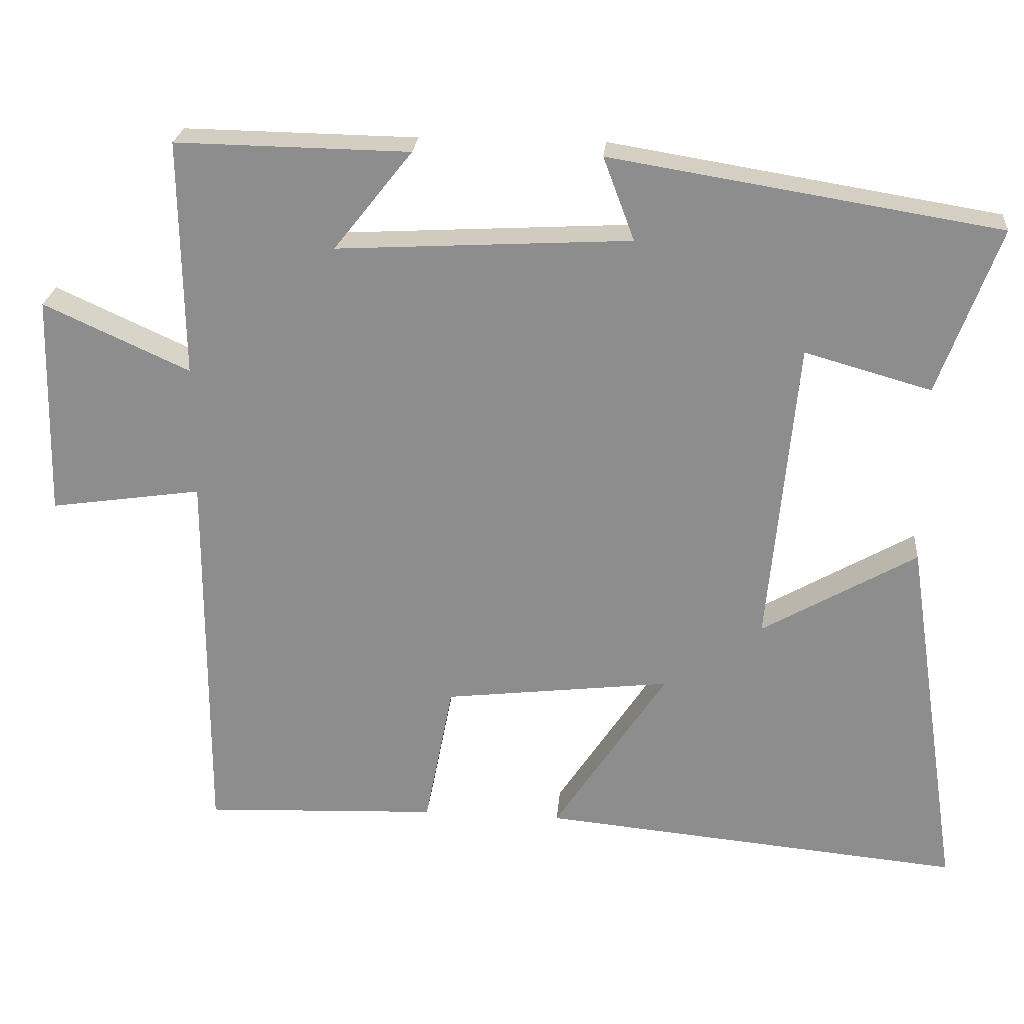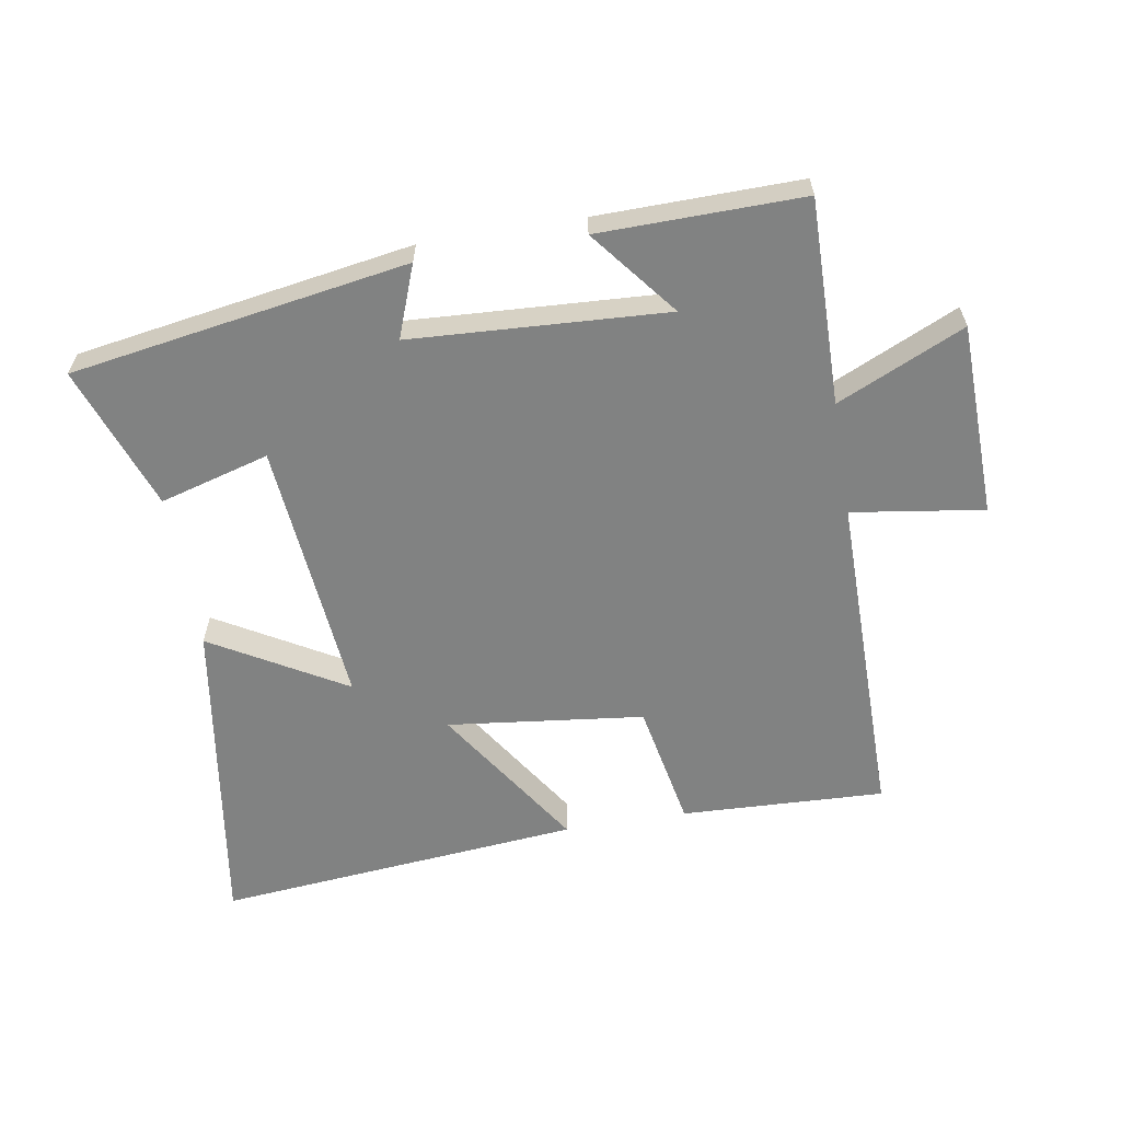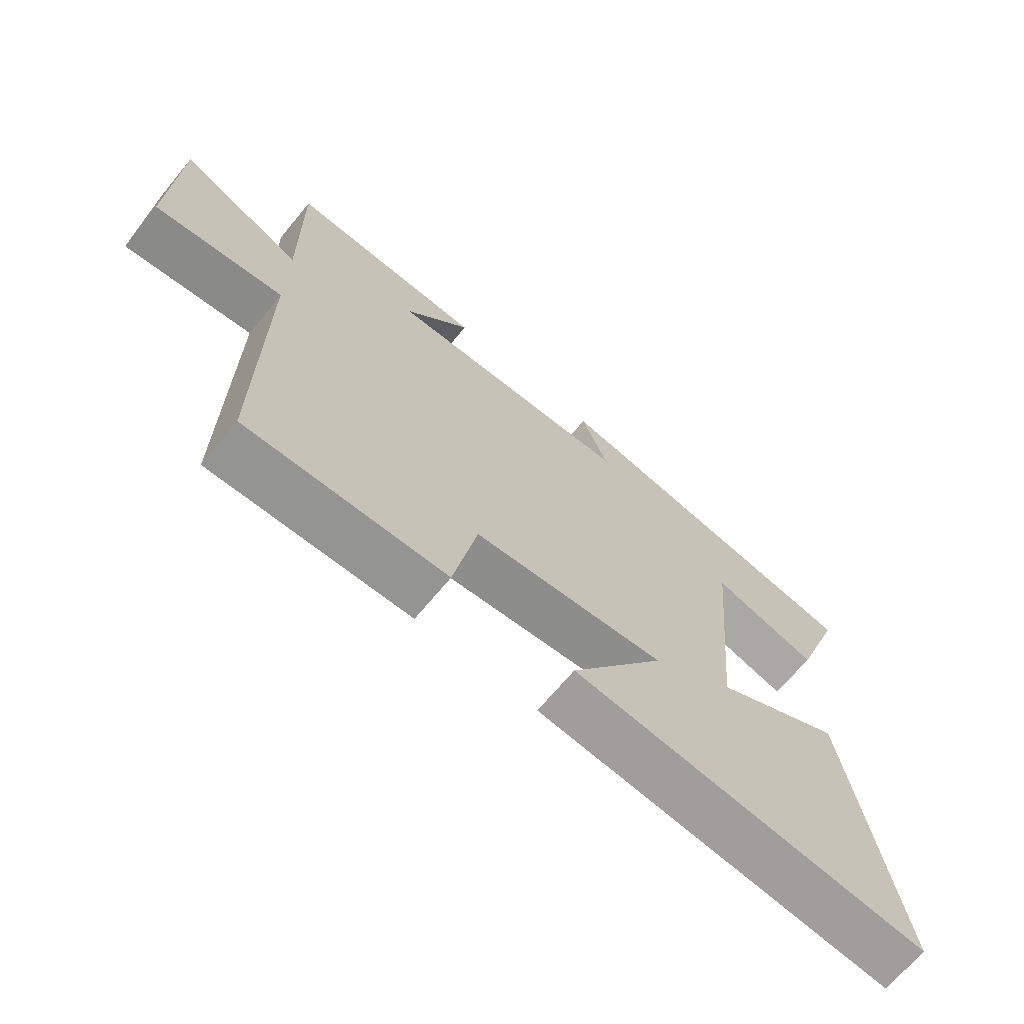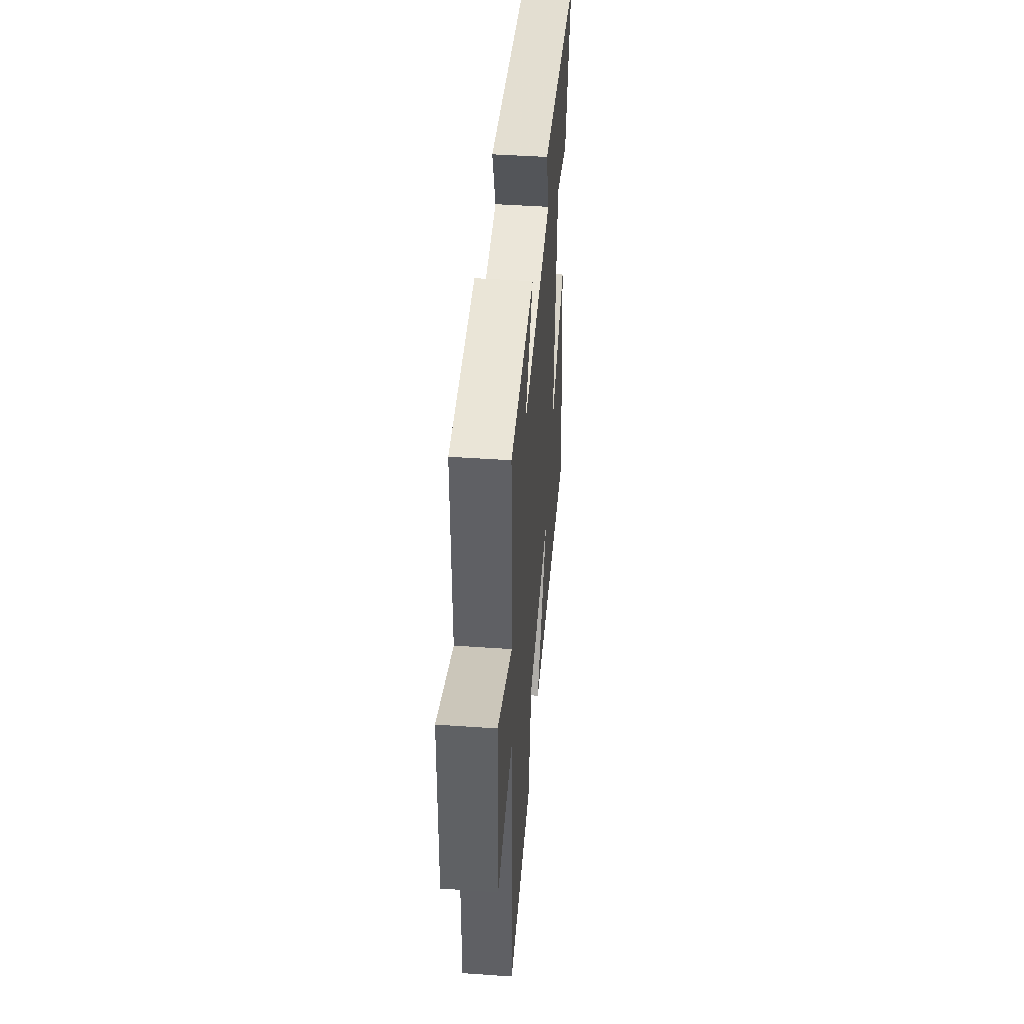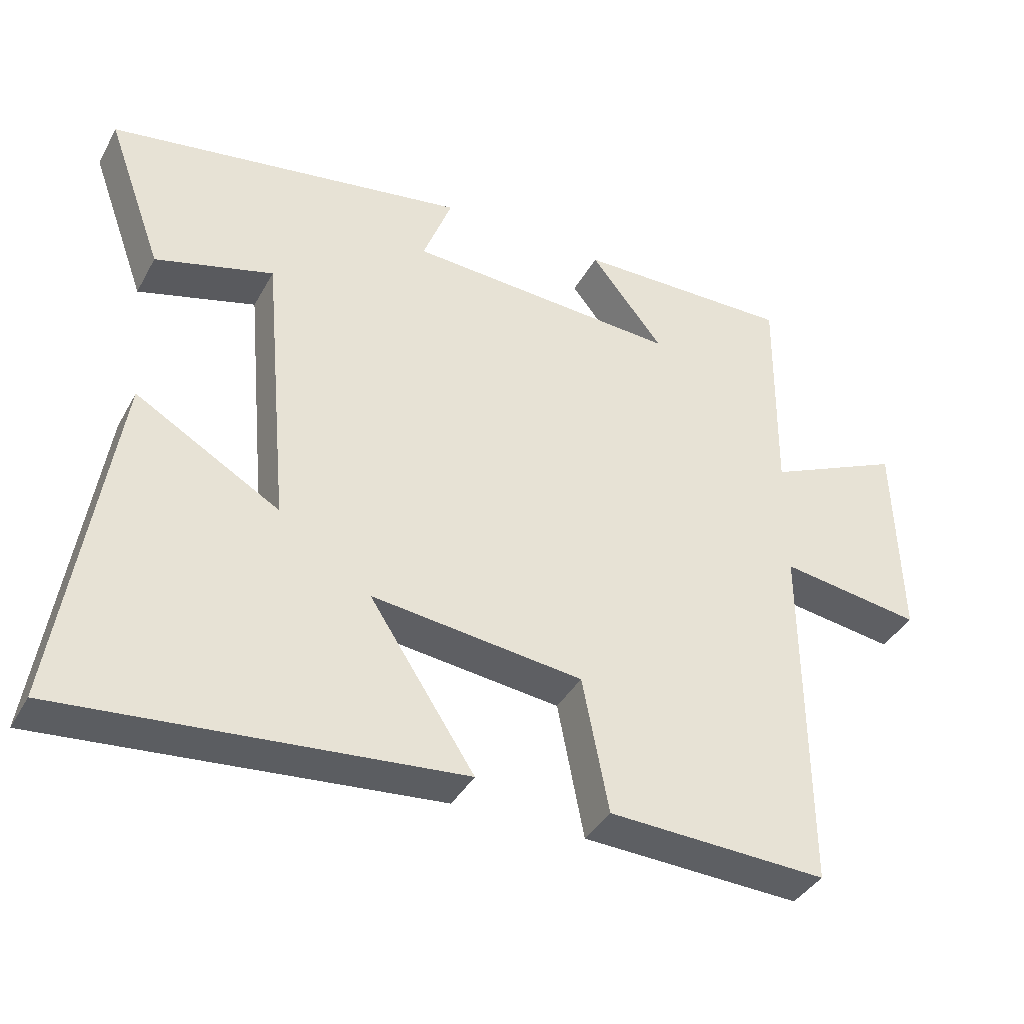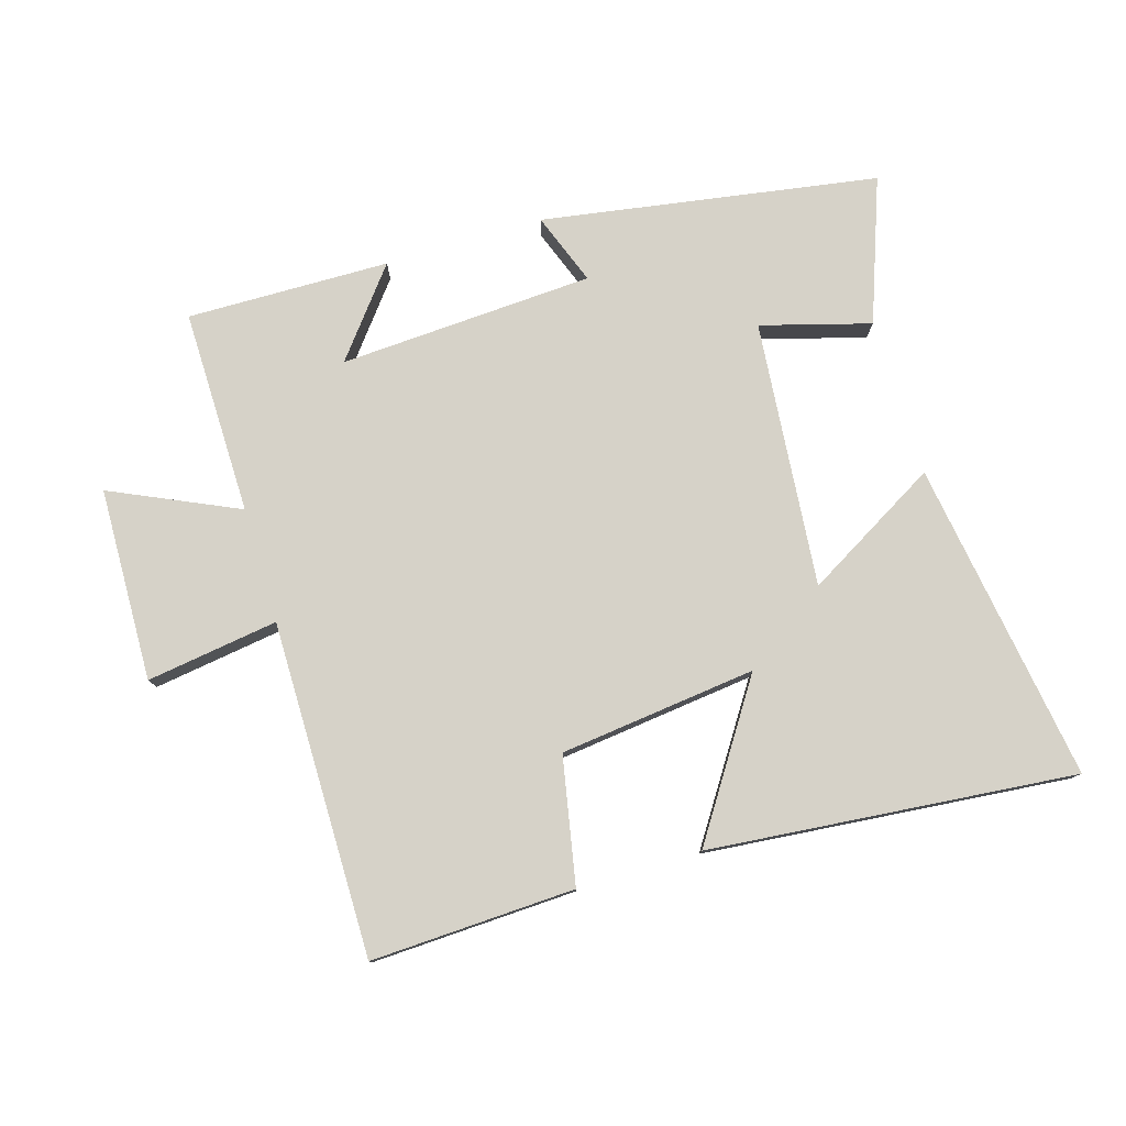
<metadata>
{"format":"obj","ext":"obj","renderer":"f3d","projection":"perspective","resolution":1024,"background":"white","views":[{"elev":24.6,"azim":-175.0,"up":"+Z"},{"elev":-60.6,"azim":9.5,"up":"+Y"},{"elev":-68.3,"azim":140.4,"up":"+Z"},{"elev":45.3,"azim":94.6,"up":"+Z"},{"elev":-39.0,"azim":-26.4,"up":"+Z"},{"elev":78.4,"azim":163.3,"up":"+Y"}]}
</metadata>
<code>
v 0.504 0.07 0.505
v 0.5 0.07 0.186
v 0.697 0.07 0.276
v 0.705 0.07 -0.024
v 0.5 0.07 0.006
v 0.502 0.07 -0.513
v 0.185 0.07 -0.5
v 0.147 0.07 -0.304
v -0.159 0.07 -0.268
v -0.007 0.07 -0.5
v -0.576 0.07 -0.553
v -0.5 0.07 -0.054
v -0.292 0.07 -0.174
v -0.33 0.07 0.24
v -0.5 0.07 0.192
v -0.581 0.07 0.415
v -0.059 0.07 0.5
v -0.101 0.07 0.388
v 0.295 0.07 0.366
v 0.189 0.07 0.5
v 0.504 0 0.505
v 0.5 0 0.186
v 0.697 0 0.276
v 0.705 0 -0.024
v 0.5 0 0.006
v 0.502 0 -0.513
v 0.185 0 -0.5
v 0.147 0 -0.304
v -0.159 0 -0.268
v -0.007 0 -0.5
v -0.576 0 -0.553
v -0.5 0 -0.054
v -0.292 0 -0.174
v -0.33 0 0.24
v -0.5 0 0.192
v -0.581 0 0.415
v -0.059 0 0.5
v -0.101 0 0.388
v 0.295 0 0.366
v 0.189 0 0.5
f 19 20 1 2
f 18 19 2
f 16 17 18
f 15 16 18
f 14 15 18
f 13 14 18 2
f 11 12 13
f 10 11 13
f 9 10 13
f 8 9 13 2
f 5 6 7 8
f 5 8 2 3
f 3 4 5
f 22 21 40 39
f 22 39 38
f 38 37 36
f 38 36 35
f 38 35 34
f 22 38 34 33
f 33 32 31
f 33 31 30
f 33 30 29
f 22 33 29 28
f 28 27 26 25
f 23 22 28 25
f 25 24 23
f 1 21 22 2
f 2 22 23 3
f 3 23 24 4
f 4 24 25 5
f 5 25 26 6
f 6 26 27 7
f 7 27 28 8
f 8 28 29 9
f 9 29 30 10
f 10 30 31 11
f 11 31 32 12
f 12 32 33 13
f 13 33 34 14
f 14 34 35 15
f 15 35 36 16
f 16 36 37 17
f 17 37 38 18
f 18 38 39 19
f 19 39 40 20
f 20 40 21 1

</code>
